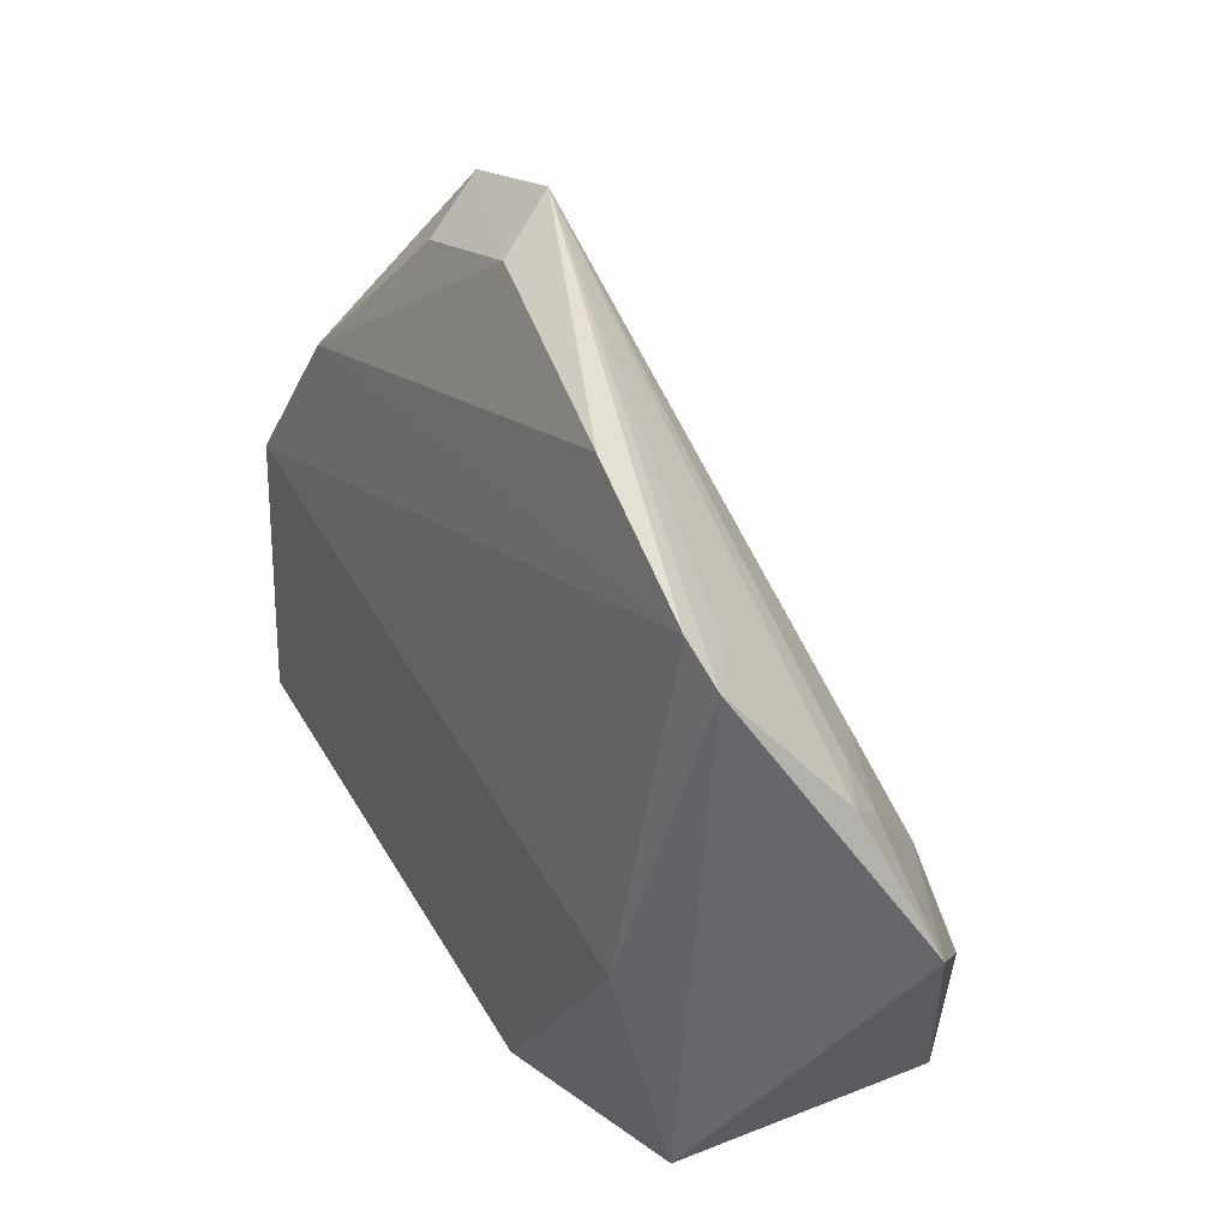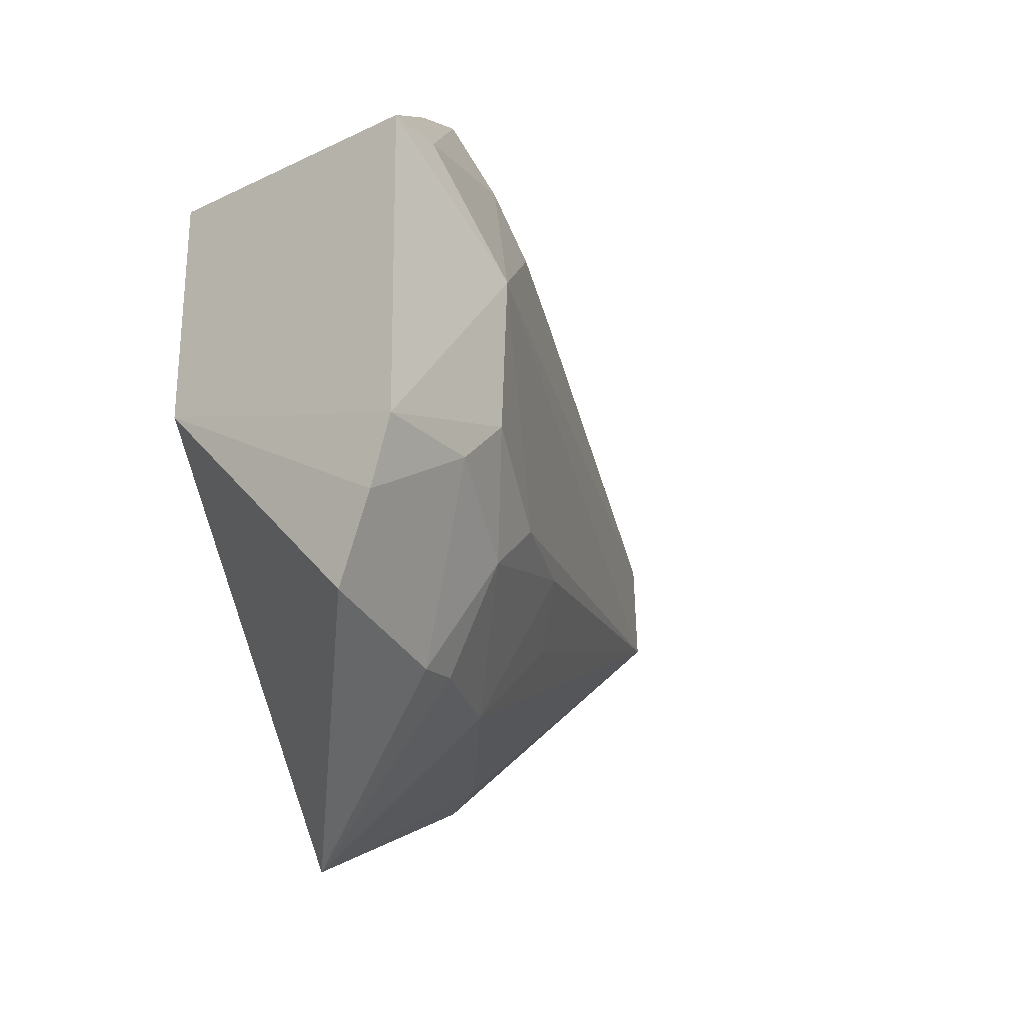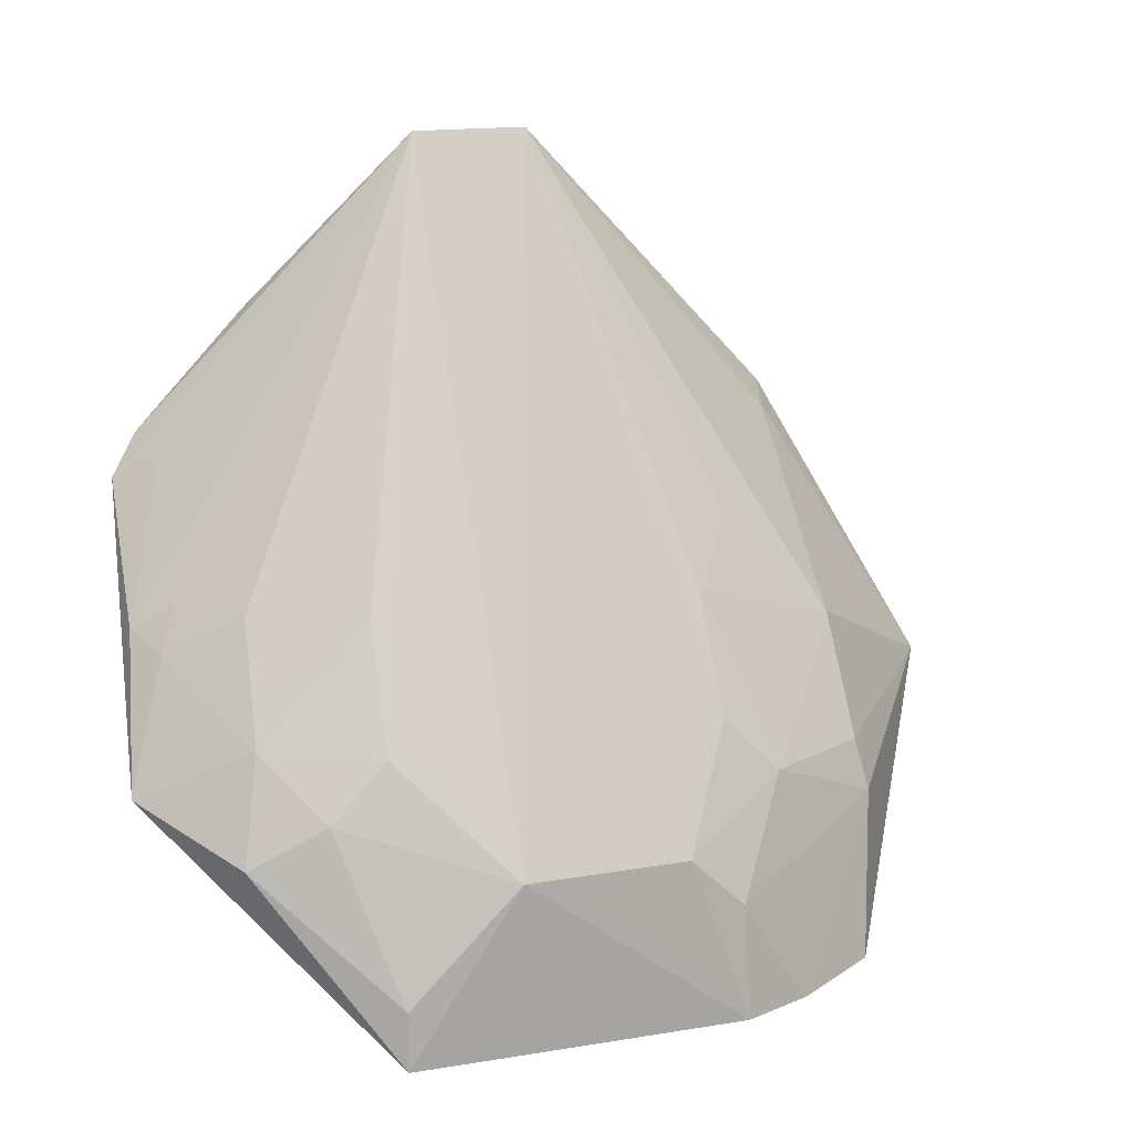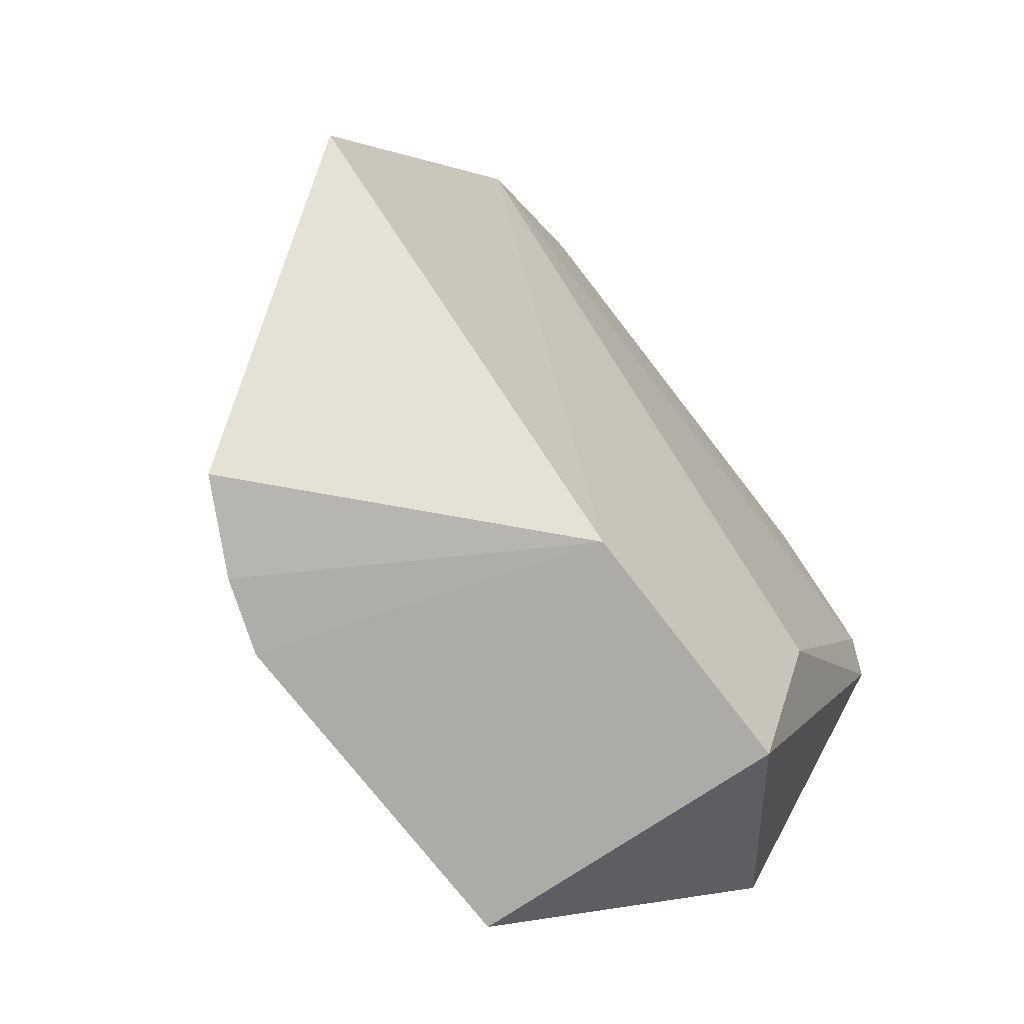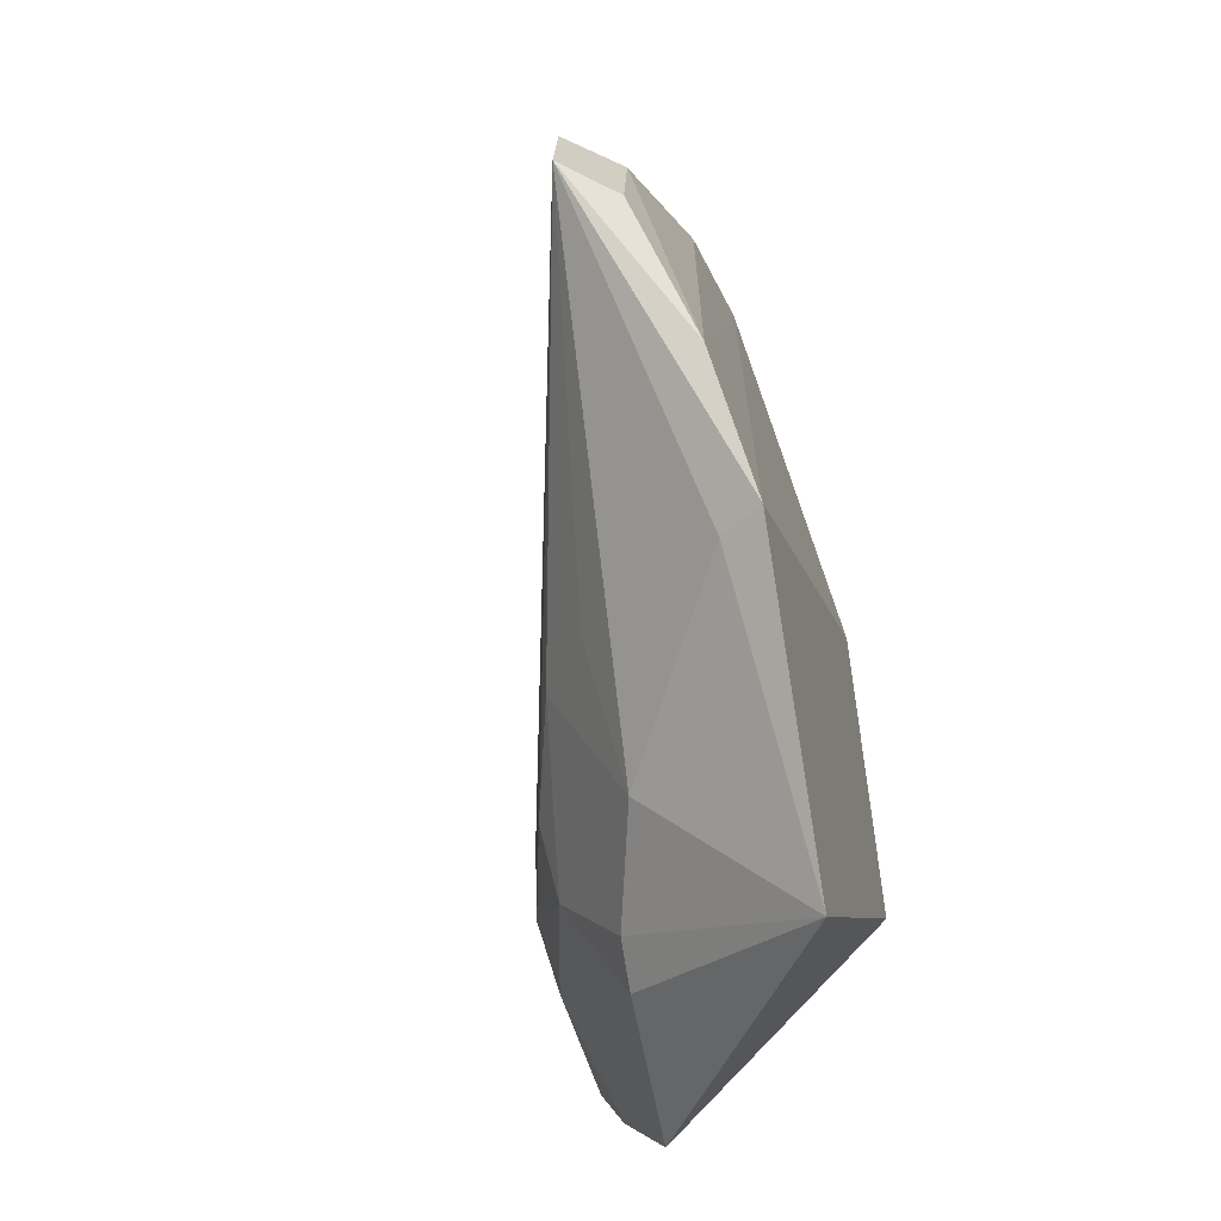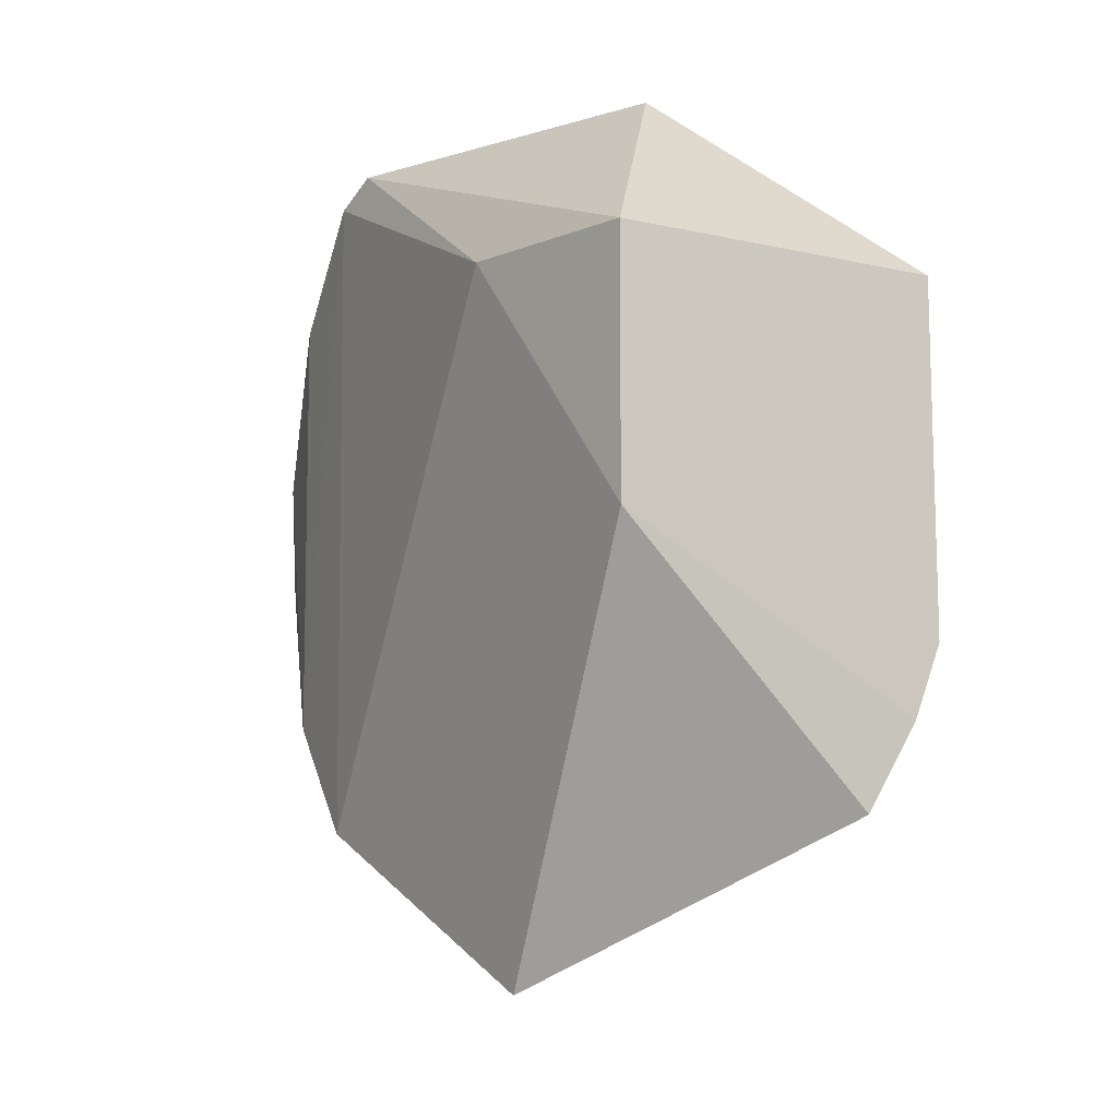
<metadata>
{"format":"obj","ext":"obj","renderer":"f3d","projection":"perspective","resolution":1024,"background":"white","views":[{"elev":17.6,"azim":145.4,"up":"+Z"},{"elev":-26.4,"azim":-139.5,"up":"+Y"},{"elev":16.6,"azim":-109.0,"up":"+Z"},{"elev":-75.9,"azim":37.5,"up":"+Z"},{"elev":-69.7,"azim":25.2,"up":"+Y"},{"elev":-7.8,"azim":157.6,"up":"+Y"}]}
</metadata>
<code>
v -0.06219 -0.1151 0.2774
v -0.04227 -0.07837 0.3469
v -0.1353 -0.02487 0.2595
v -0.09397 0.09327 0.2737
v -0.06314 0.04744 0.2197
v -0.05613 0.01531 0.4148
v -0.09305 -0.07607 0.3003
v -0.06314 -0.01317 0.2197
v -0.1369 0.04213 0.219
v -0.04152 0.08016 0.3453
v -0.05325 -0.07494 0.3432
v -0.1211 -0.07596 0.2214
v -0.05696 -0.01186 0.4148
v -0.1203 0.04117 0.2864
v -0.04477 0.08657 0.3357
v -0.04533 0.01618 0.4018
v -0.04799 0.04744 0.2652
v -0.1223 -0.05162 0.2733
v -0.1113 -0.07998 0.2606
v -0.1378 -0.03885 0.219
v -0.09185 0.06579 0.3134
v -0.1156 0.07265 0.2623
v -0.1366 0.01509 0.2599
v -0.04102 0.05354 0.373
v -0.04128 -0.05089 0.3746
v -0.1211 -0.03795 0.2869
v -0.1063 -0.03731 0.3141
v -0.1079 -0.07759 0.2727
v -0.1352 -0.03812 0.2466
v -0.1319 -0.05566 0.2194
v -0.1054 0.04048 0.3136
v -0.07491 0.08882 0.3077
v -0.1075 0.06752 0.2867
v -0.136 0.04184 0.233
v -0.04641 -0.01272 0.4017
v -0.09151 -0.04935 0.327
v -0.084 0.08354 0.3036
v -0.05235 0.07693 0.3417
v -0.1212 0.05463 0.2727
v -0.07991 0.07943 0.3138
f 8 2 1
f 9 4 5
f 9 5 8
f 11 7 1
f 11 1 2
f 12 8 1
f 13 7 11
f 13 11 2
f 15 5 4
f 15 6 10
f 16 6 13
f 17 8 5
f 17 15 10
f 17 5 15
f 17 10 2
f 17 2 8
f 19 12 1
f 20 9 8
f 22 4 9
f 23 13 6
f 23 6 14
f 23 20 3
f 23 9 20
f 24 10 6
f 24 6 16
f 25 13 2
f 25 24 16
f 25 2 10
f 25 10 24
f 26 3 18
f 26 23 3
f 26 13 23
f 27 18 7
f 27 26 18
f 27 13 26
f 28 19 1
f 28 1 7
f 28 7 18
f 28 18 19
f 29 19 18
f 29 18 3
f 29 3 20
f 30 20 8
f 30 8 12
f 30 29 20
f 30 12 19
f 30 19 29
f 31 14 6
f 31 6 21
f 32 15 4
f 33 4 22
f 33 31 21
f 33 14 31
f 34 22 9
f 34 9 23
f 35 25 16
f 35 16 13
f 35 13 25
f 36 27 7
f 36 7 13
f 36 13 27
f 37 32 4
f 37 33 21
f 37 4 33
f 38 32 6
f 38 6 15
f 38 15 32
f 39 33 22
f 39 14 33
f 39 22 34
f 39 34 23
f 39 23 14
f 40 37 21
f 40 21 6
f 40 6 32
f 40 32 37

</code>
